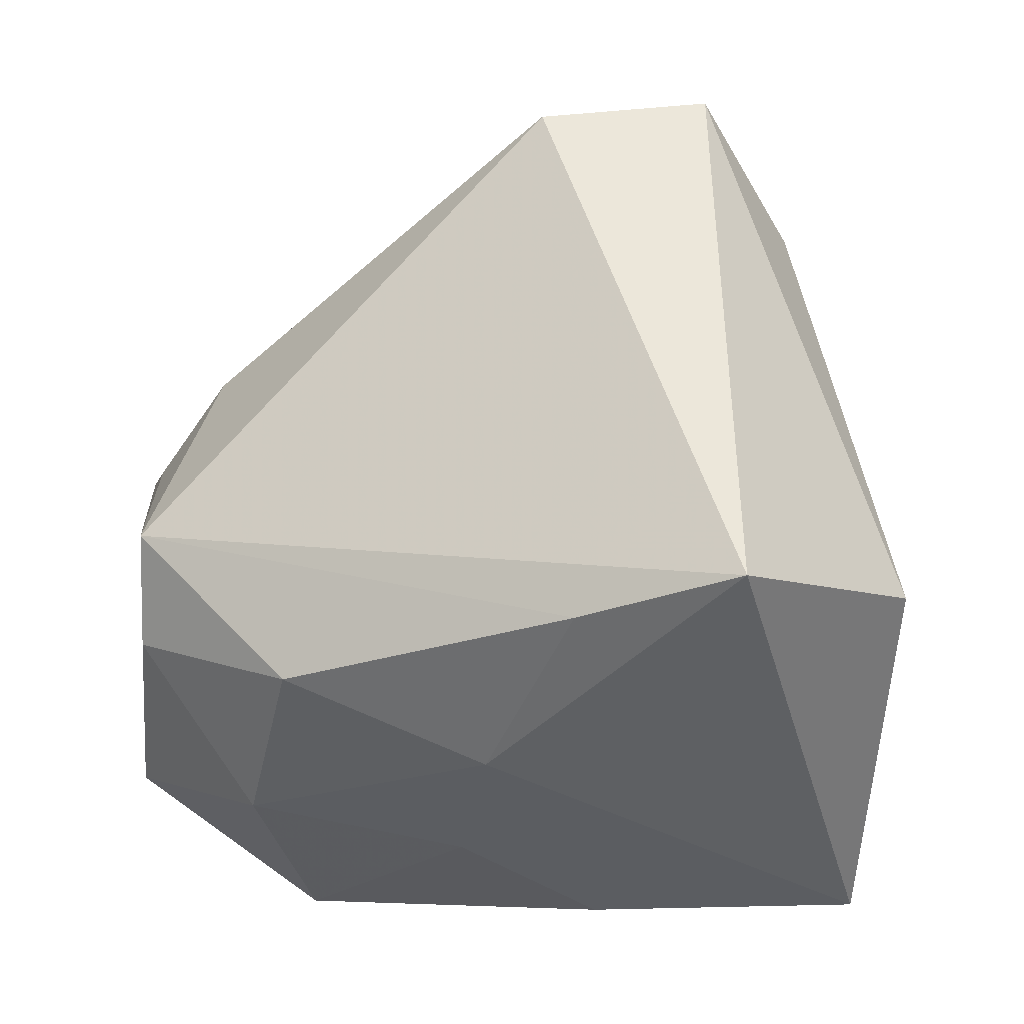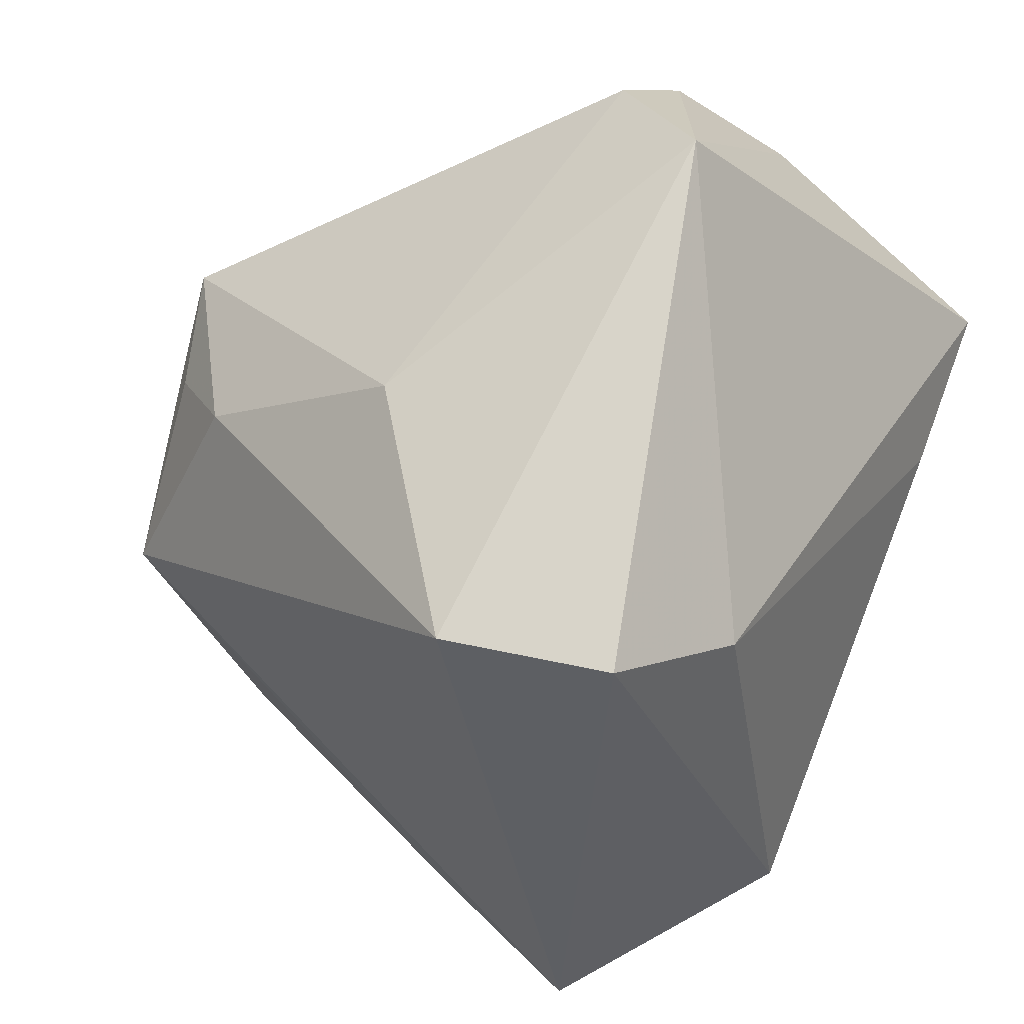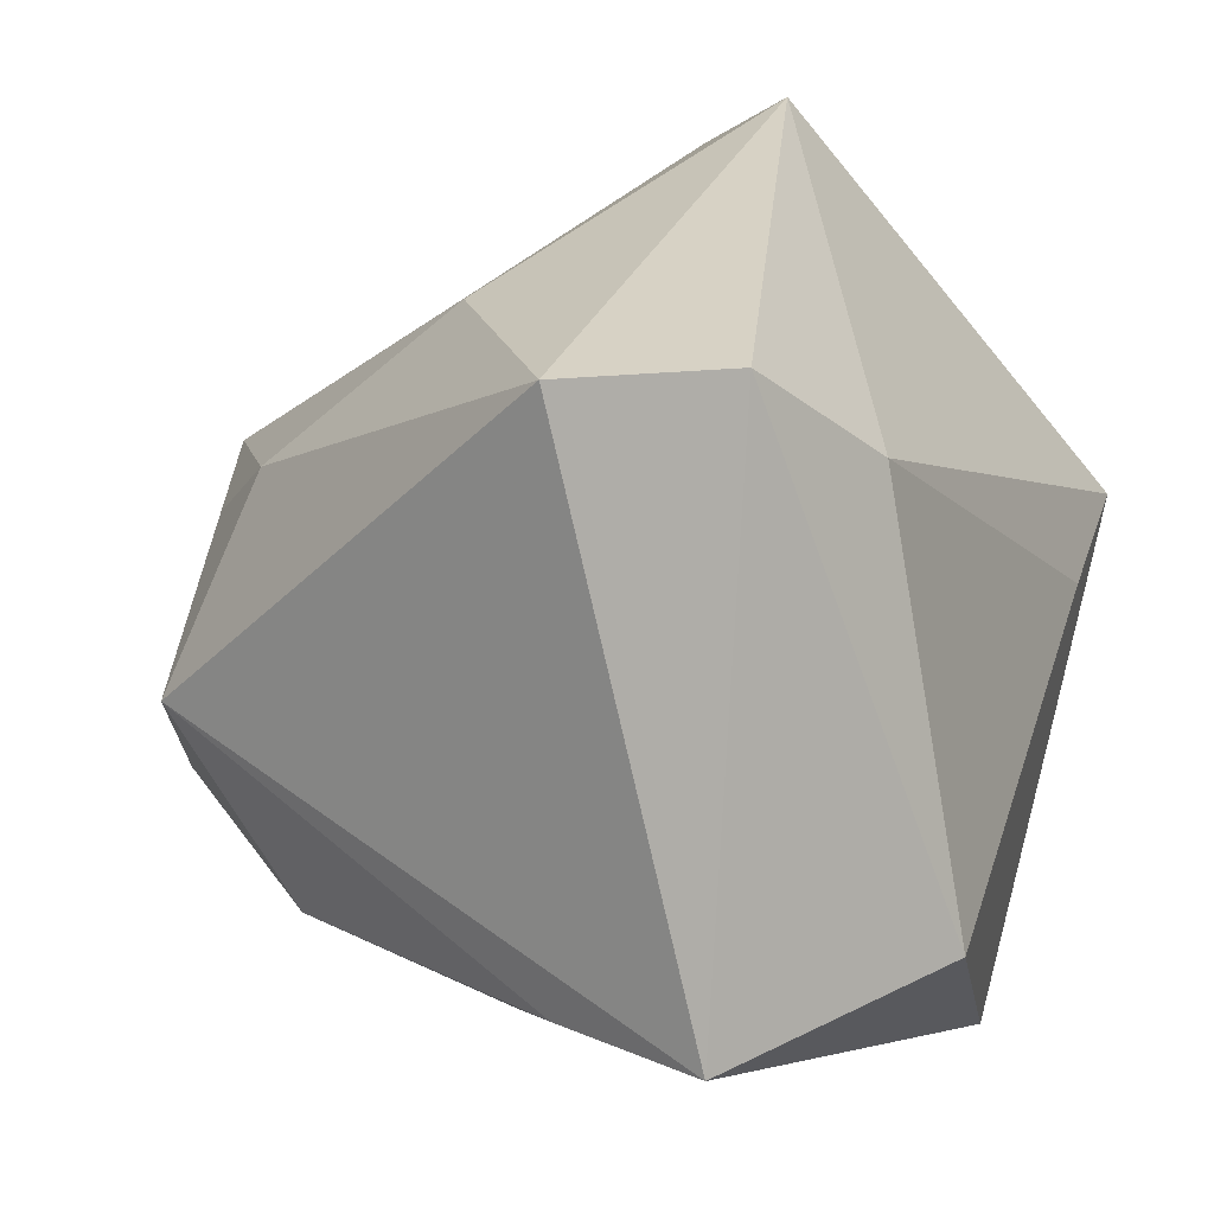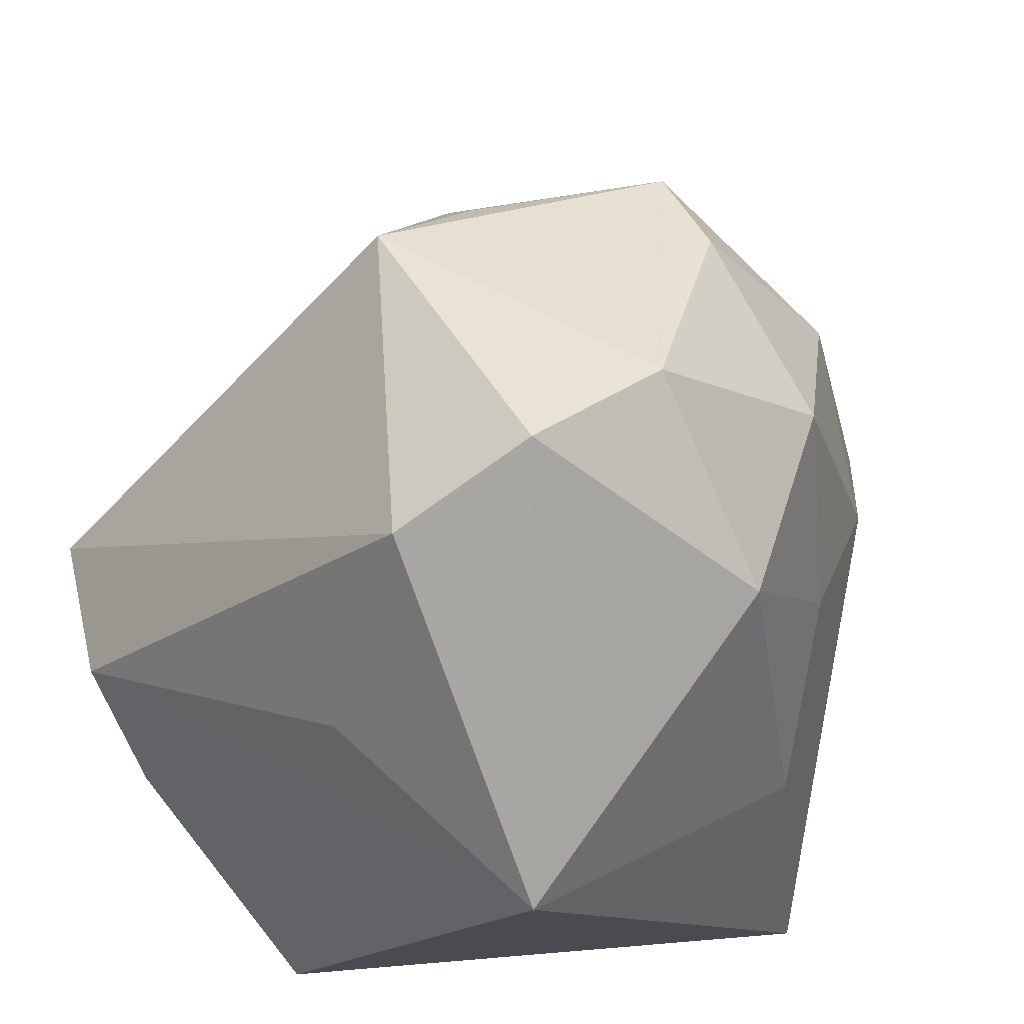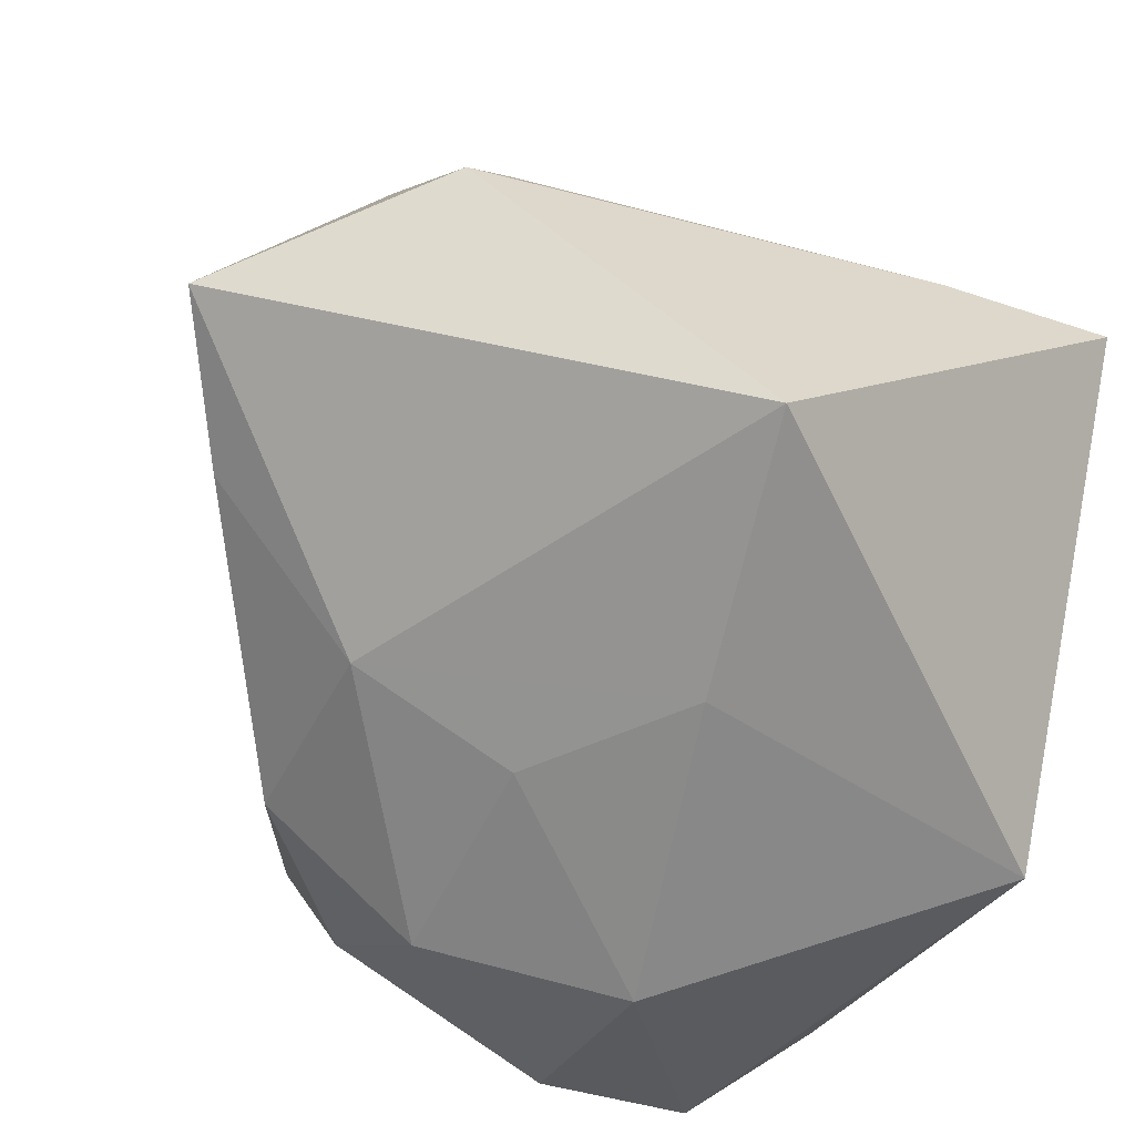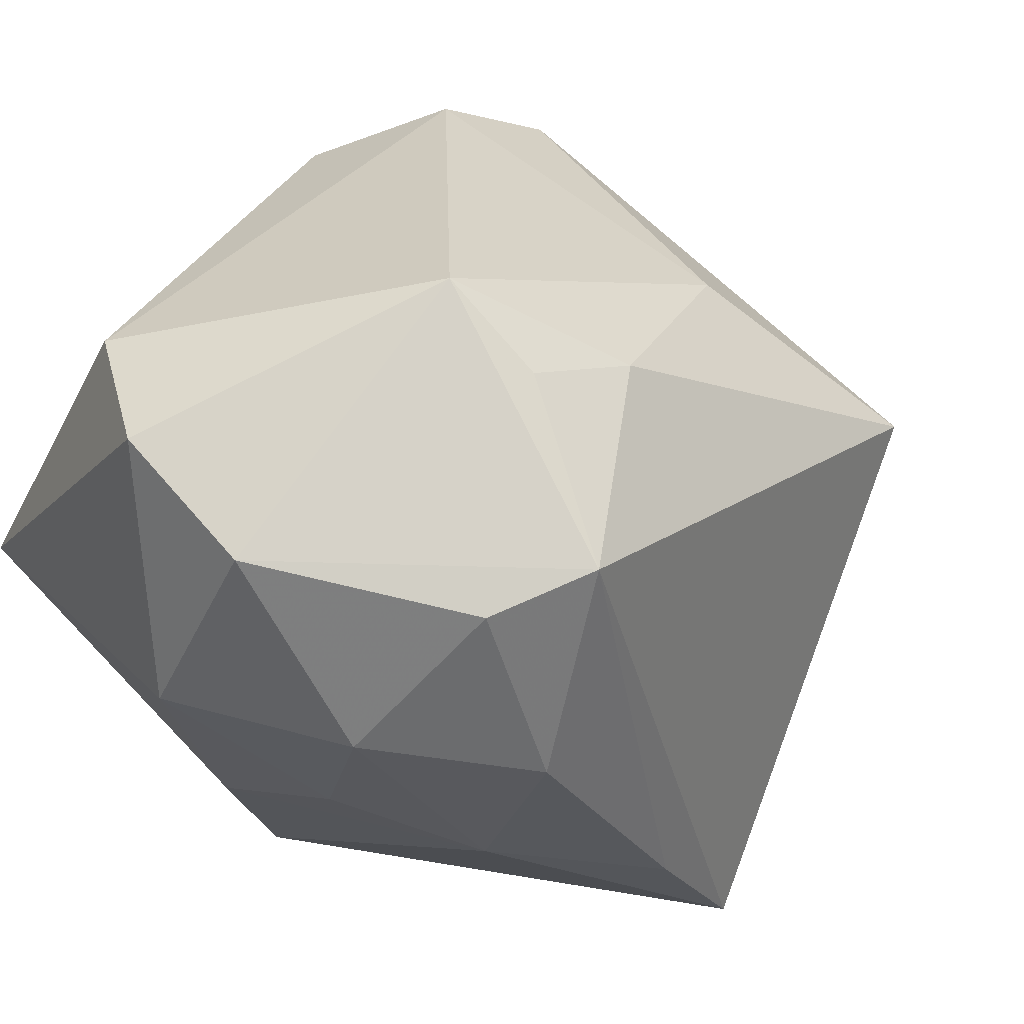
<metadata>
{"format":"obj","ext":"obj","renderer":"f3d","projection":"perspective","resolution":1024,"background":"white","views":[{"elev":-17.8,"azim":89.4,"up":"+Y"},{"elev":65.4,"azim":109.6,"up":"+Y"},{"elev":25.2,"azim":106.2,"up":"+Y"},{"elev":41.1,"azim":-52.8,"up":"+Z"},{"elev":-67.5,"azim":159.0,"up":"+Y"},{"elev":76.0,"azim":35.2,"up":"+Z"}]}
</metadata>
<code>
v 0.02191 -0.003501 0.04273
v 0.05114 -0.01629 -0.01875
v -0.02902 0.04028 0.00287
v -0.02302 -0.01982 0.0452
v -0.03877 -0.007252 0.0119
v -0.03933 0.02754 -0.0007612
v -0.03933 0.02094 -0.0134
v -0.03933 -0.03251 0.002631
v -0.02066 0.04811 -0.007387
v 0.03112 -0.01283 -0.03706
v -0.03379 -0.01167 0.03643
v 0.02595 -0.02911 0.005896
v -0.0173 0.002001 -0.03892
v -0.03517 0.004401 -0.03925
v 0.0233 0.03017 -0.02688
v 0.009033 -0.03448 0.008481
v 0.005208 0.009223 0.04283
v 0.0116 0.01745 0.03559
v 0.028 -0.02073 0.02669
v 0.0345 0.04141 -0.01745
v -0.00723 -0.02352 0.04492
v -0.006915 0.01185 0.04524
v 0.04314 -0.01829 -0.002685
v -0.009217 -0.03733 0.02522
v 0.01095 -0.03039 0.03086
v -0.003449 -0.03924 -0.006338
v 0.03595 0.03902 8.113e-05
v 0.01044 0.03588 0.01524
v 0.0005707 -0.03924 -0.03442
v 0.01571 -0.01382 0.04284
f 9 6 3
f 3 6 11
f 3 28 9
f 14 8 7
f 7 8 6
f 9 14 7
f 7 6 9
f 11 6 5
f 5 8 11
f 6 8 5
f 2 10 20
f 20 10 15
f 15 14 9
f 9 20 15
f 29 2 12
f 10 2 29
f 29 8 14
f 27 20 9
f 9 28 27
f 27 2 20
f 14 15 13
f 13 15 10
f 13 29 14
f 10 29 13
f 26 24 8
f 8 29 26
f 26 16 24
f 26 29 12
f 12 16 26
f 22 3 11
f 28 3 22
f 4 22 11
f 21 22 4
f 11 8 4
f 24 21 4
f 8 24 4
f 12 2 23
f 25 21 24
f 25 16 12
f 24 16 25
f 1 22 21
f 2 27 1
f 1 23 2
f 21 25 30
f 30 1 21
f 18 1 27
f 18 27 28
f 28 22 18
f 19 30 25
f 19 25 12
f 12 23 19
f 23 1 19
f 1 30 19
f 22 1 17
f 17 18 22
f 1 18 17

</code>
